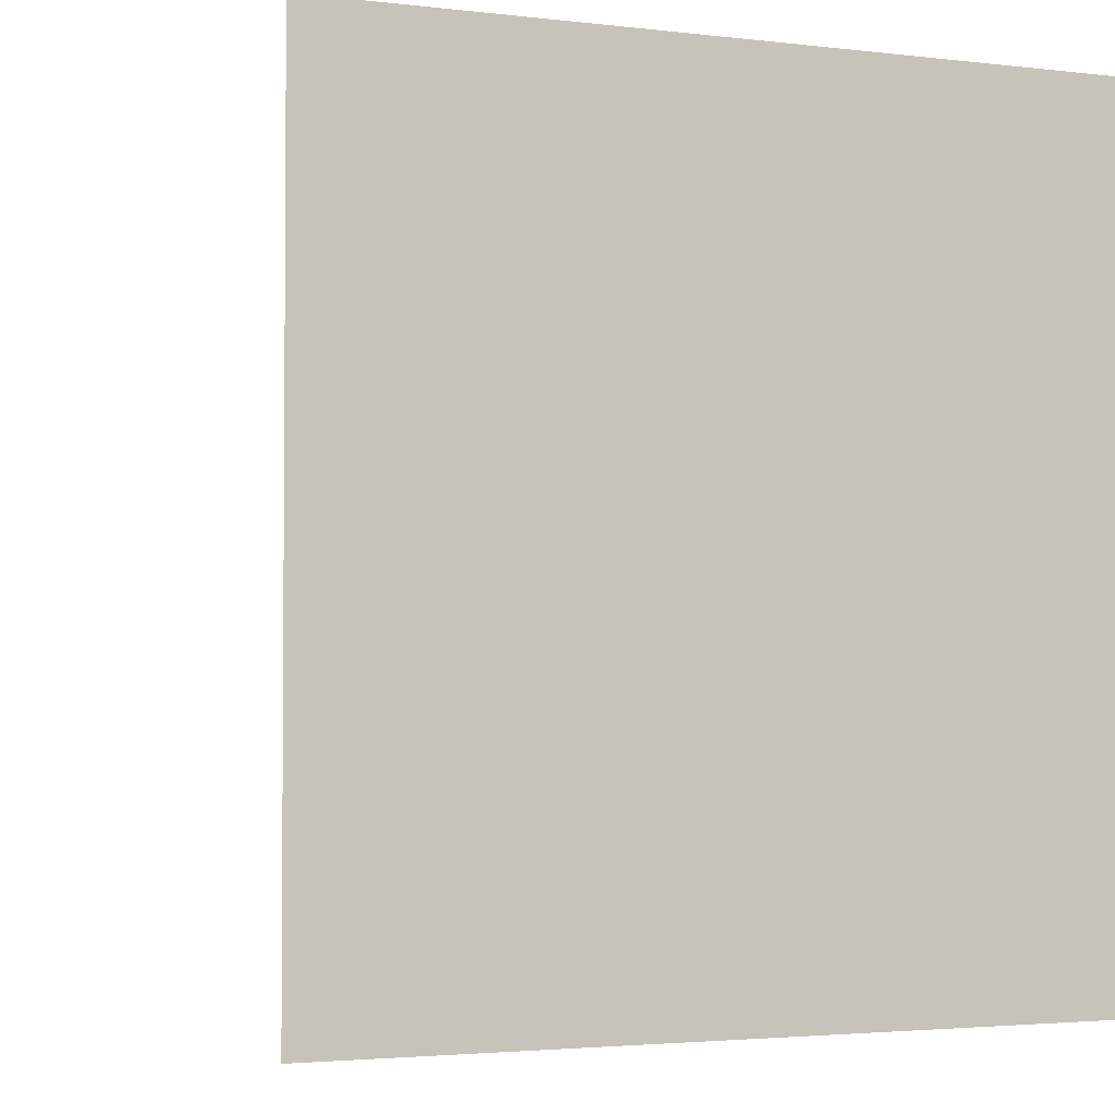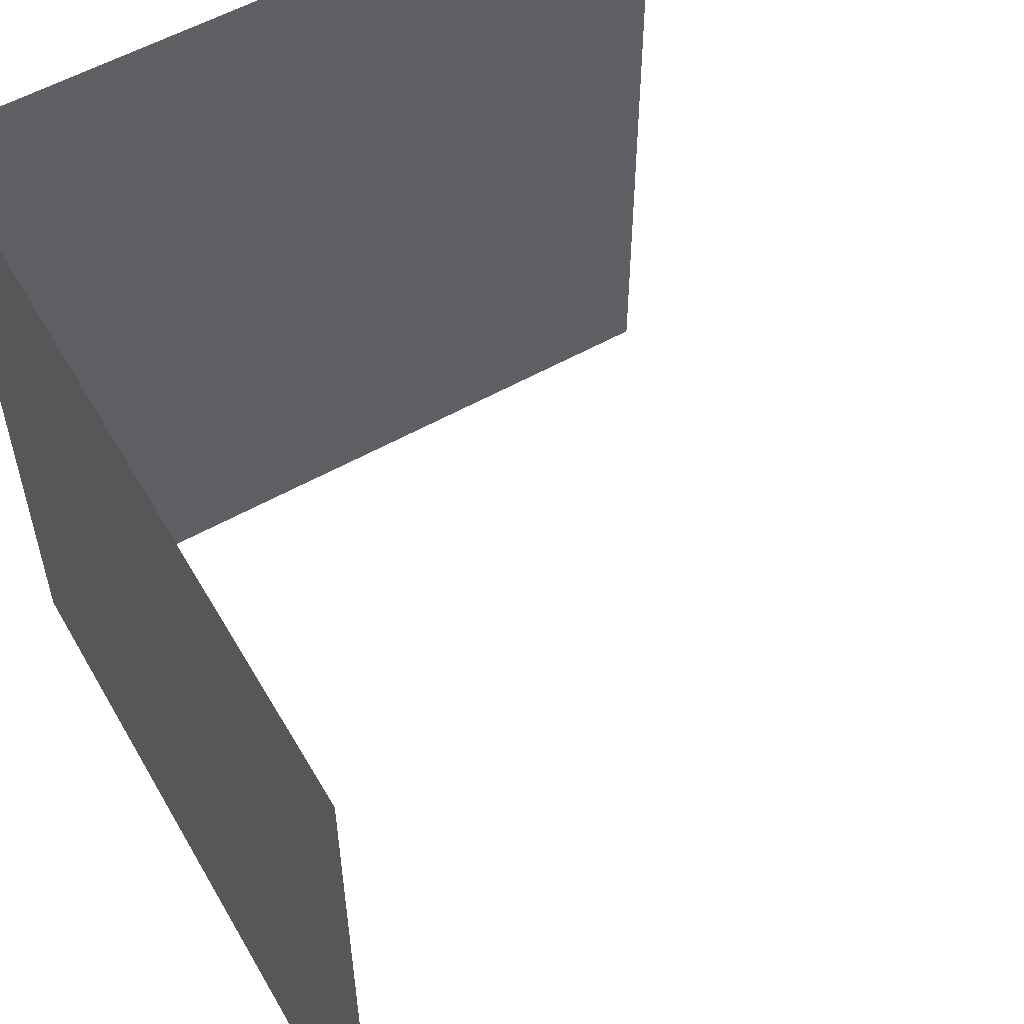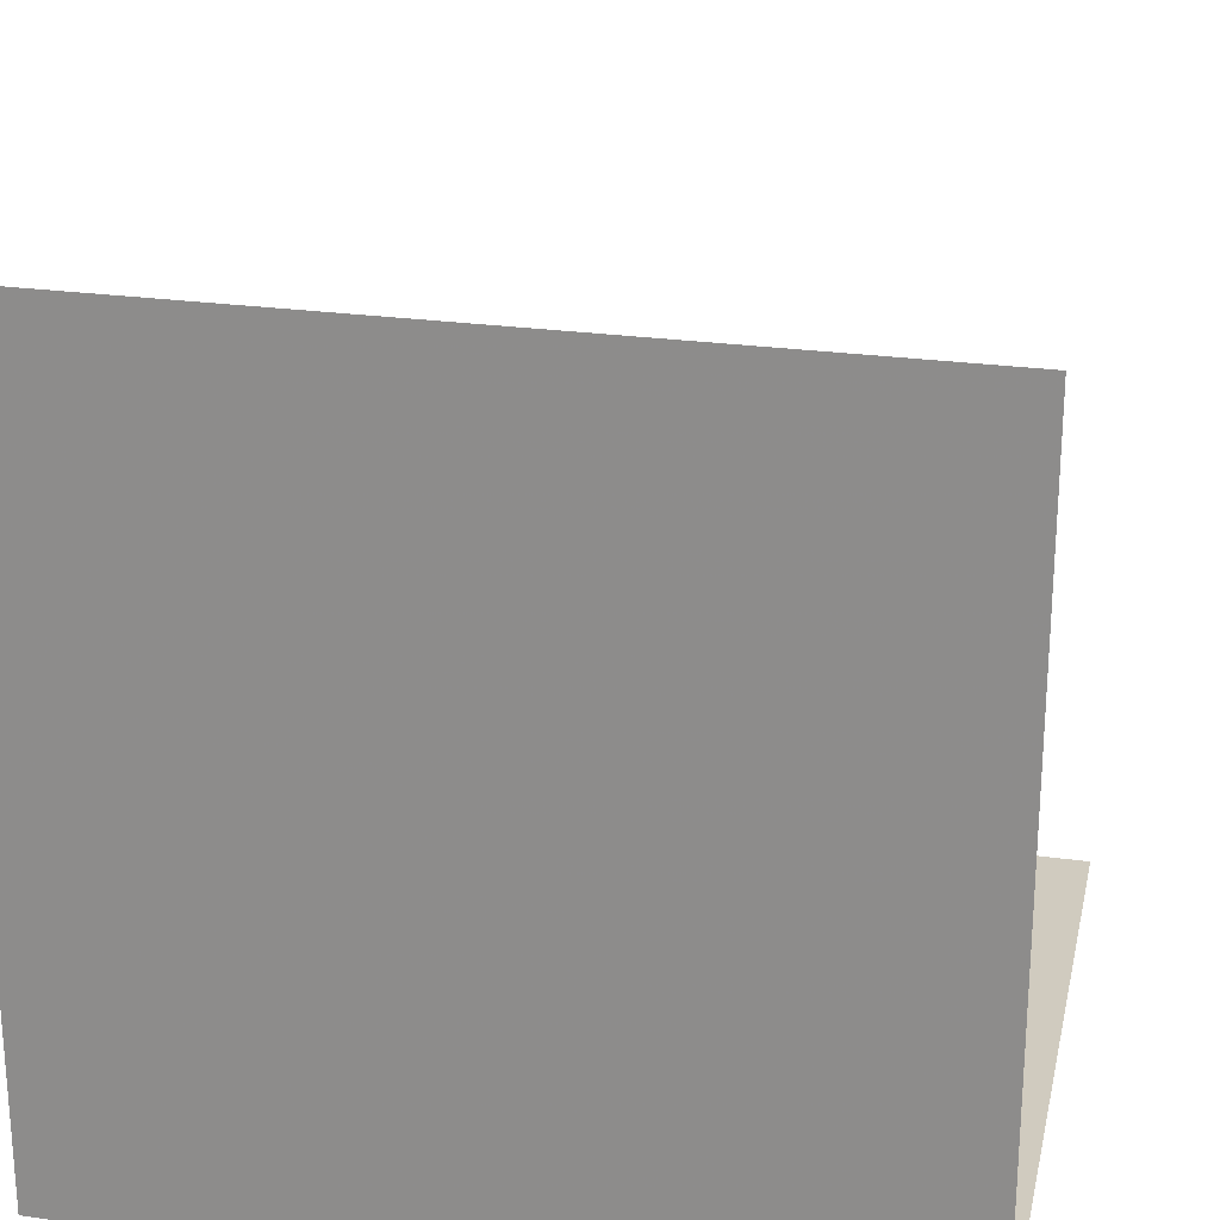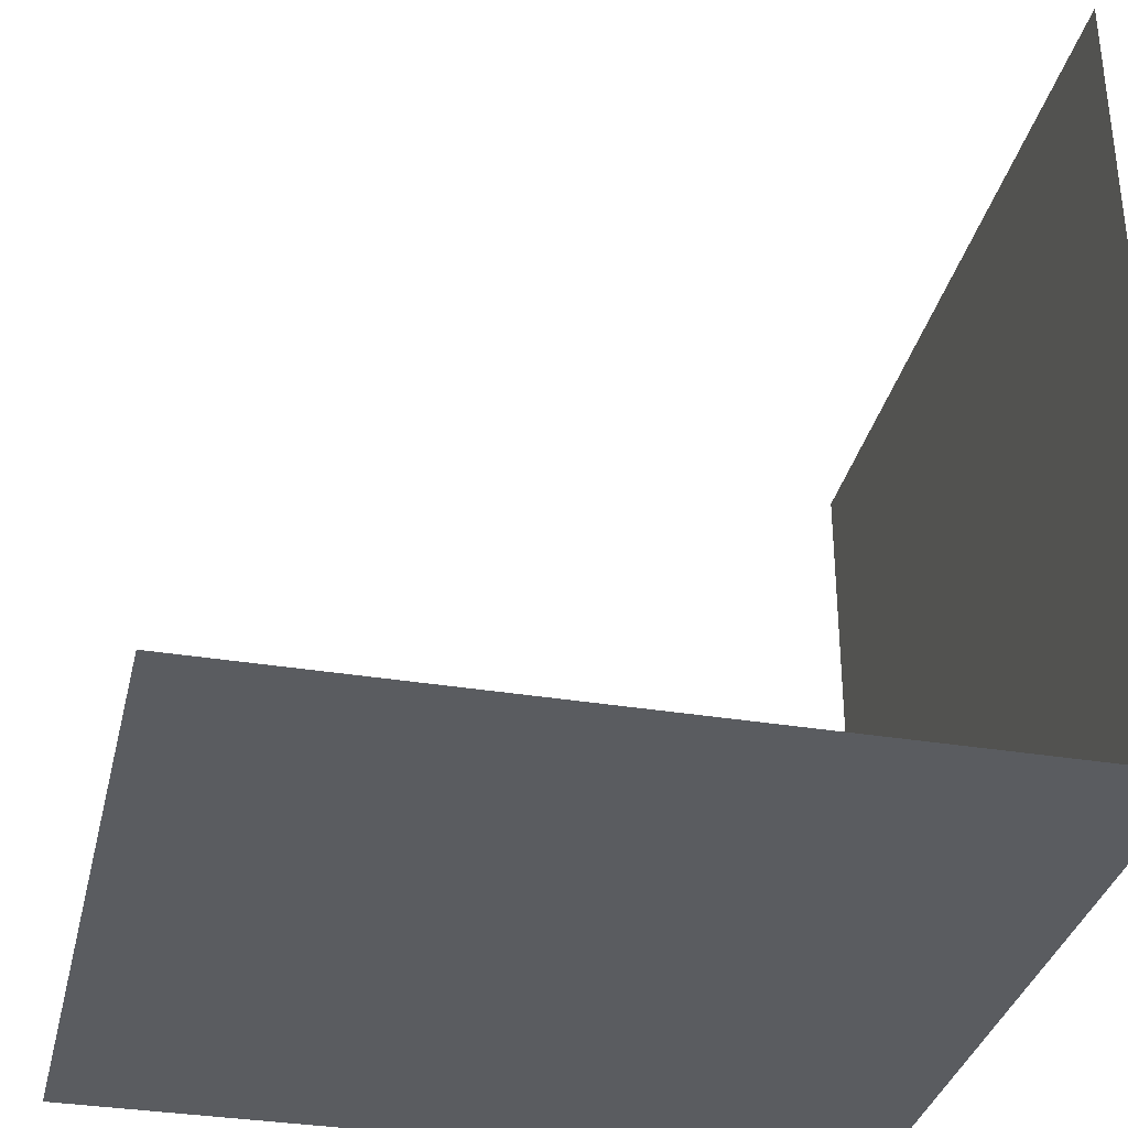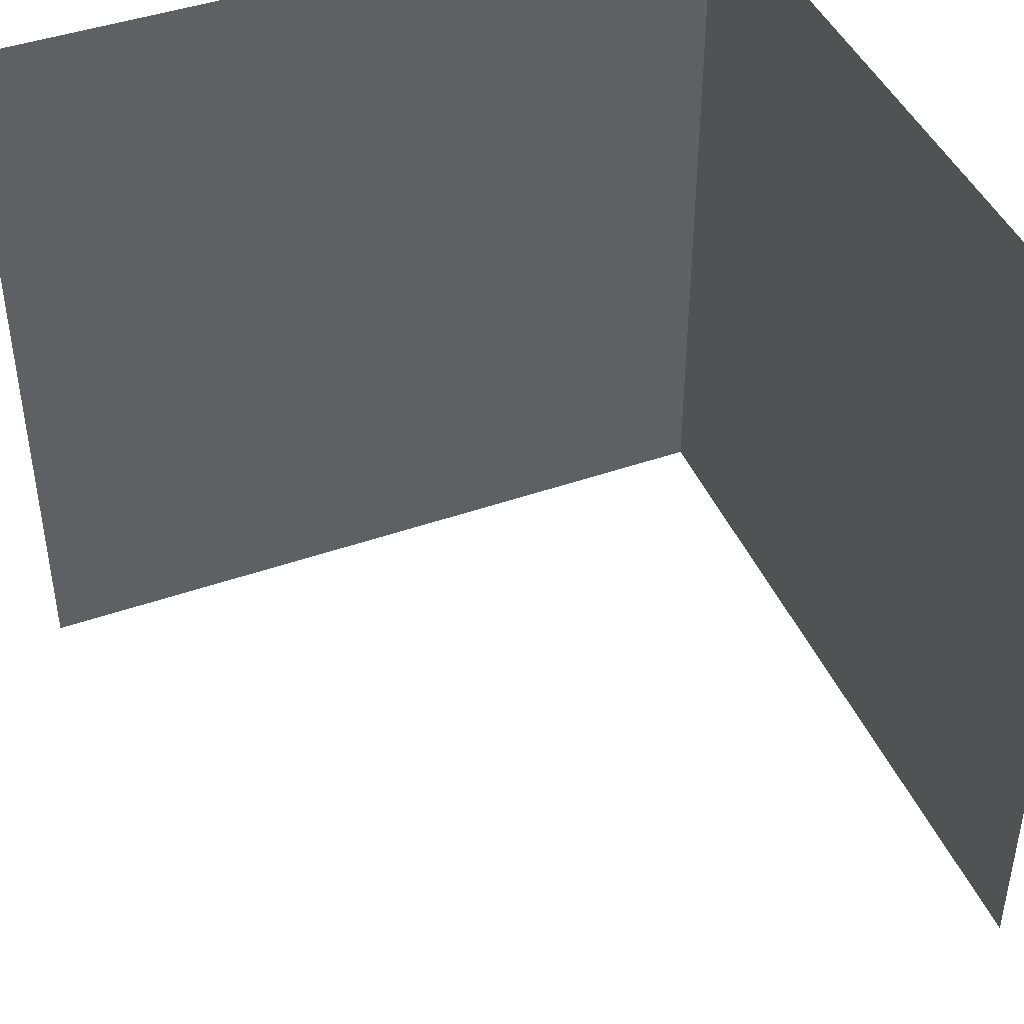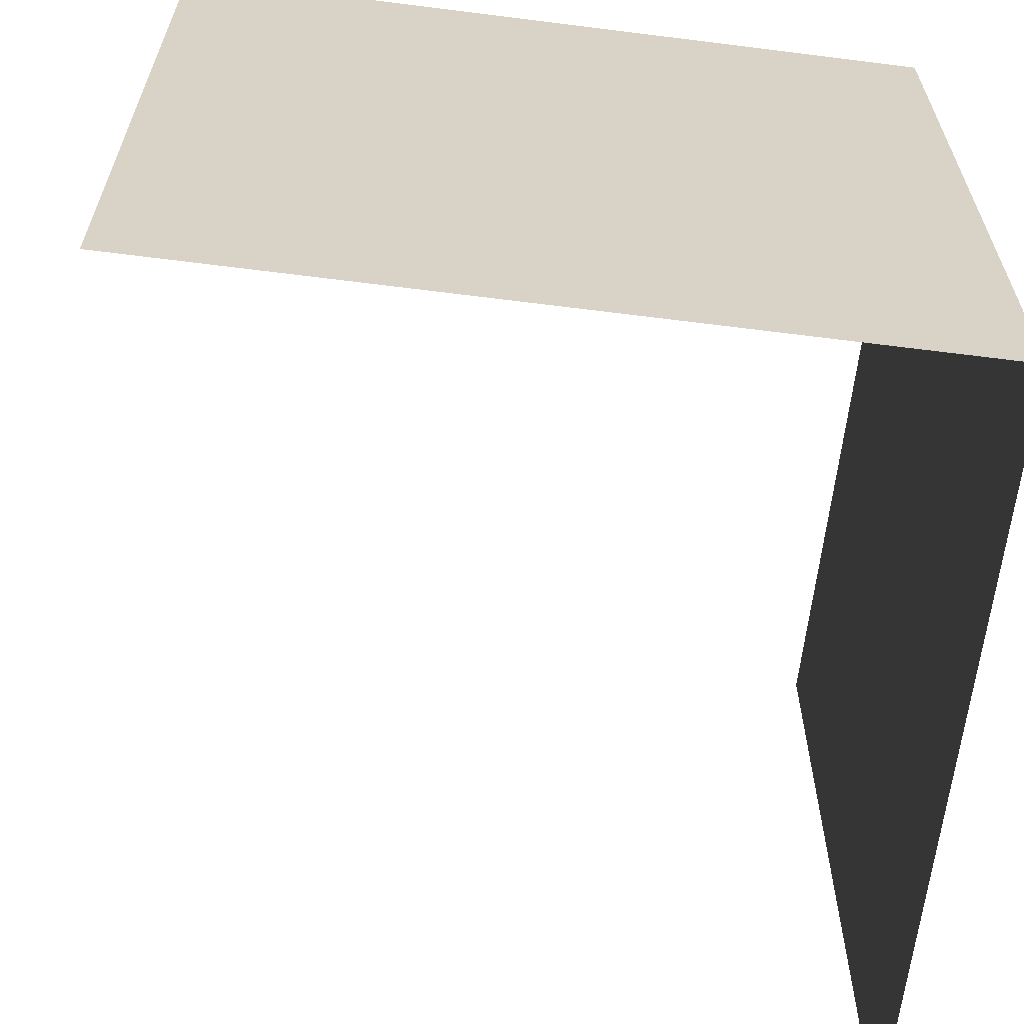
<metadata>
{"format":"obj","ext":"obj","renderer":"f3d","projection":"perspective","resolution":1024,"background":"white","views":[{"elev":-2.8,"azim":-23.4,"up":"+Z"},{"elev":55.0,"azim":150.0,"up":"+Z"},{"elev":23.8,"azim":102.5,"up":"+Y"},{"elev":-33.8,"azim":-12.8,"up":"+Y"},{"elev":43.7,"azim":-113.0,"up":"+Z"},{"elev":-63.1,"azim":-6.7,"up":"+Z"}]}
</metadata>
<code>
o 1501
v 2247 1876 10.15
v 2247 1876 10.15
v 2247 1876 10.16
v 2247 1876 10.15
v 2247 1876 10.15
v 2247 1876 10.16
v 2247 1876 10.15
v 2247 1876 10.16
v 2247 1876 10.15
v 2247 1876 10.15
v 2247 1876 10.16
v 2247 1876 10.15
v 2247 1876 10.16
v 2247 1876 10.15
v 2247 1876 10.16
f 1 2 3
f 1 4 3
f 3 5 6
f 3 7 8
f 9 10 11
f 12 10 13
f 11 14 15
f 13 14 15

</code>
